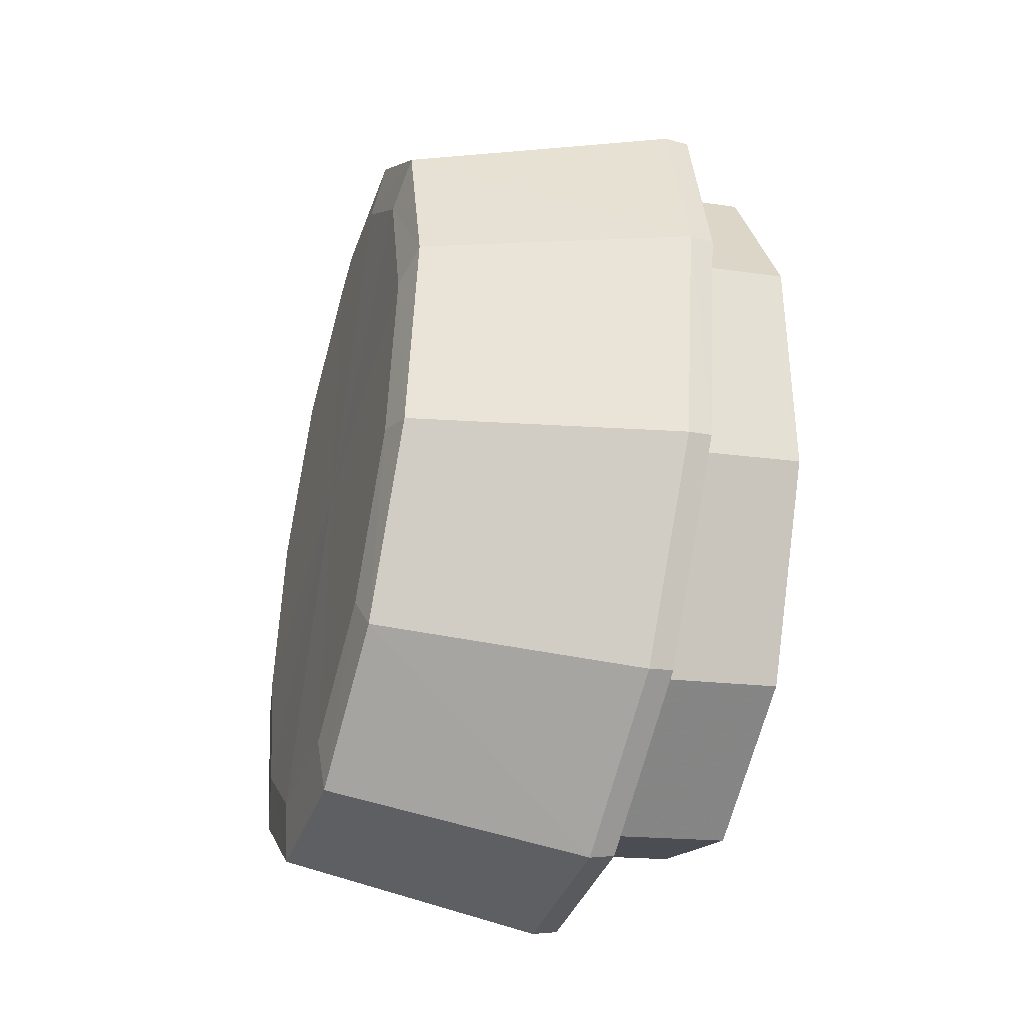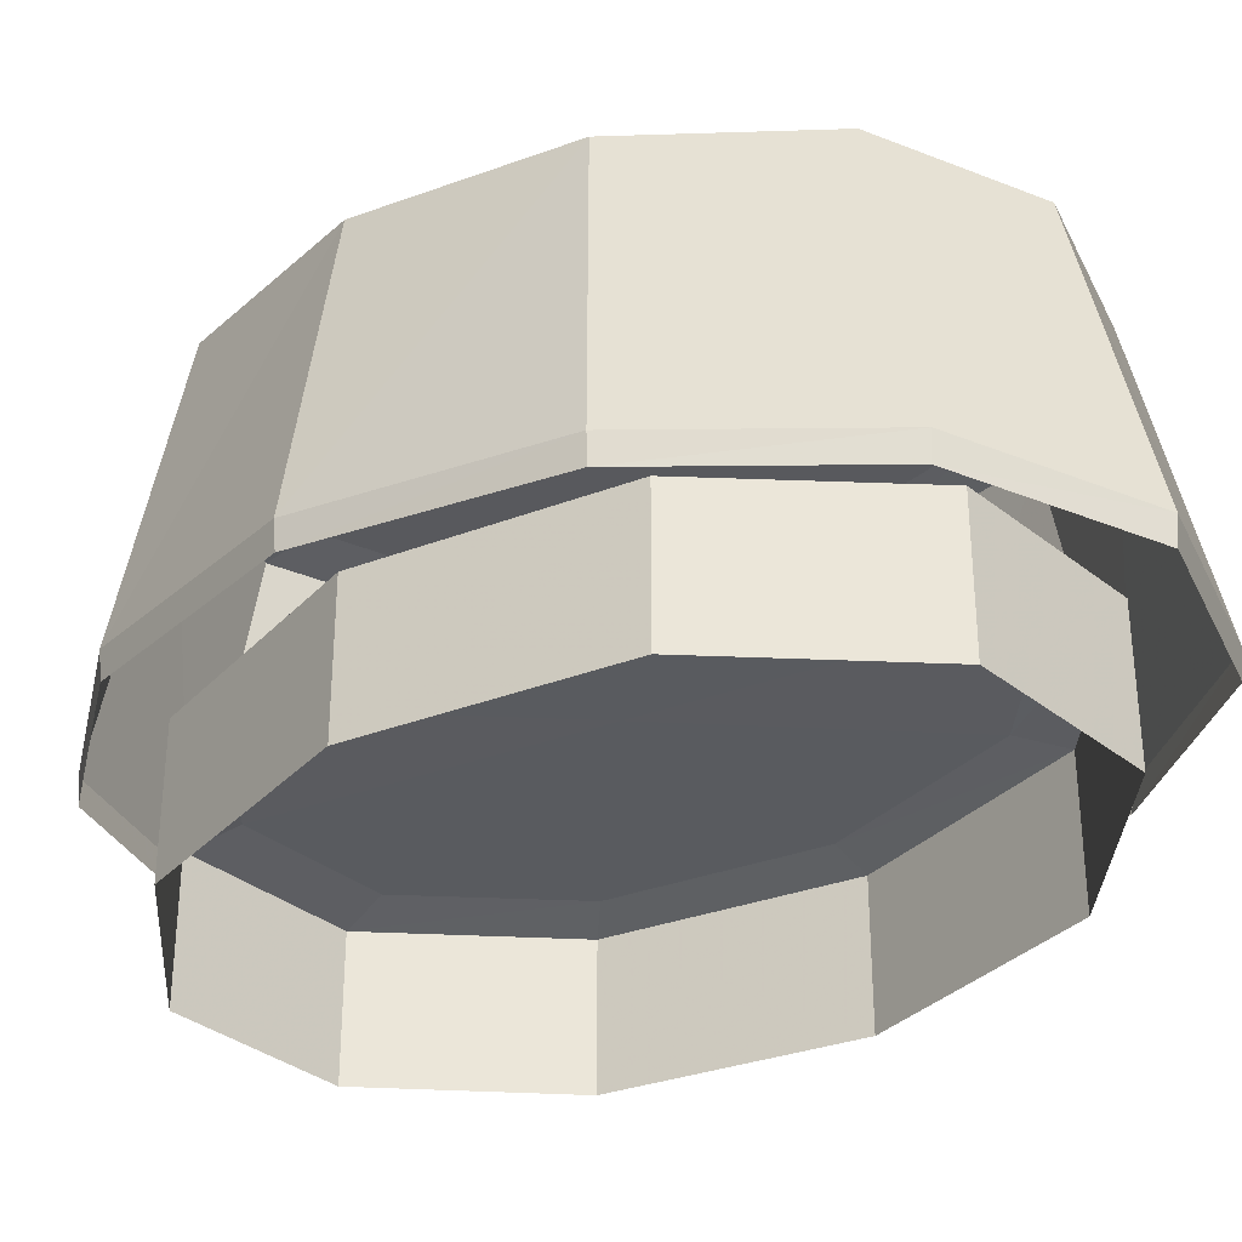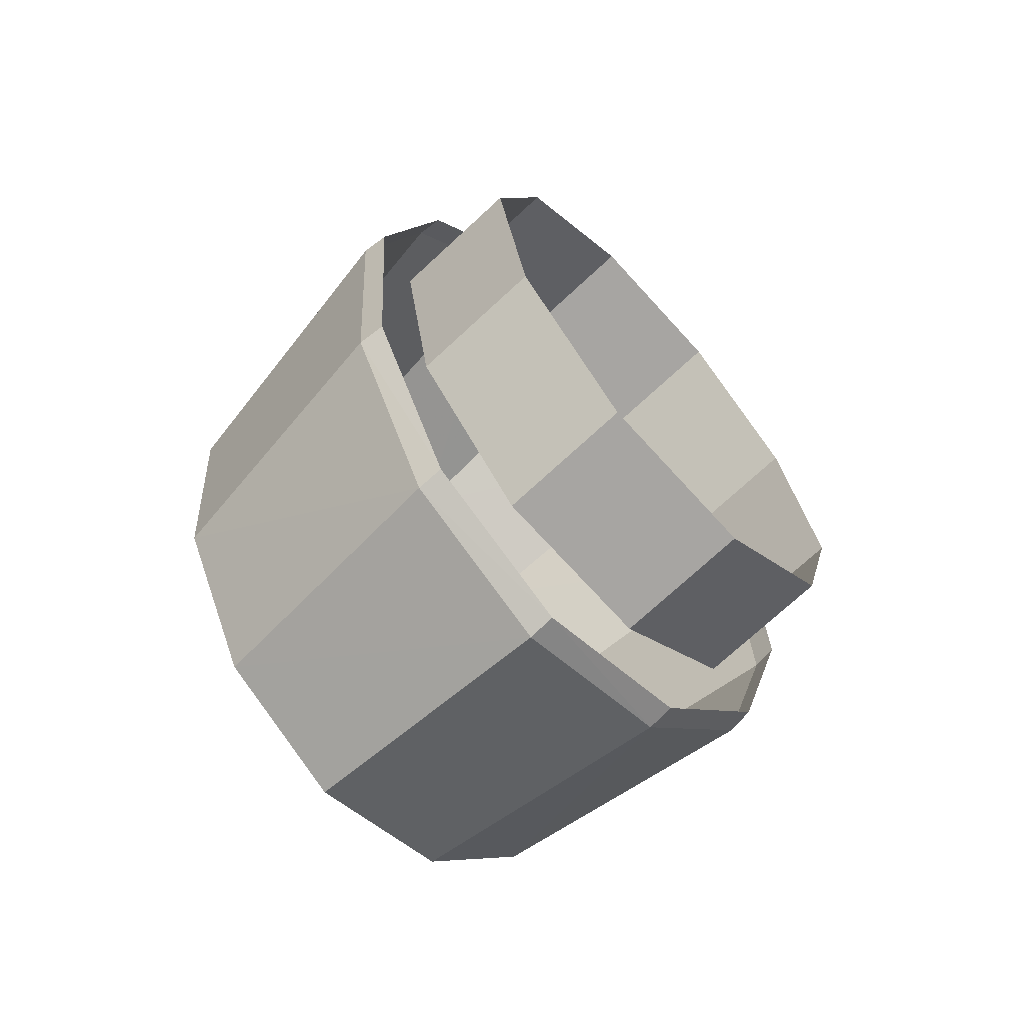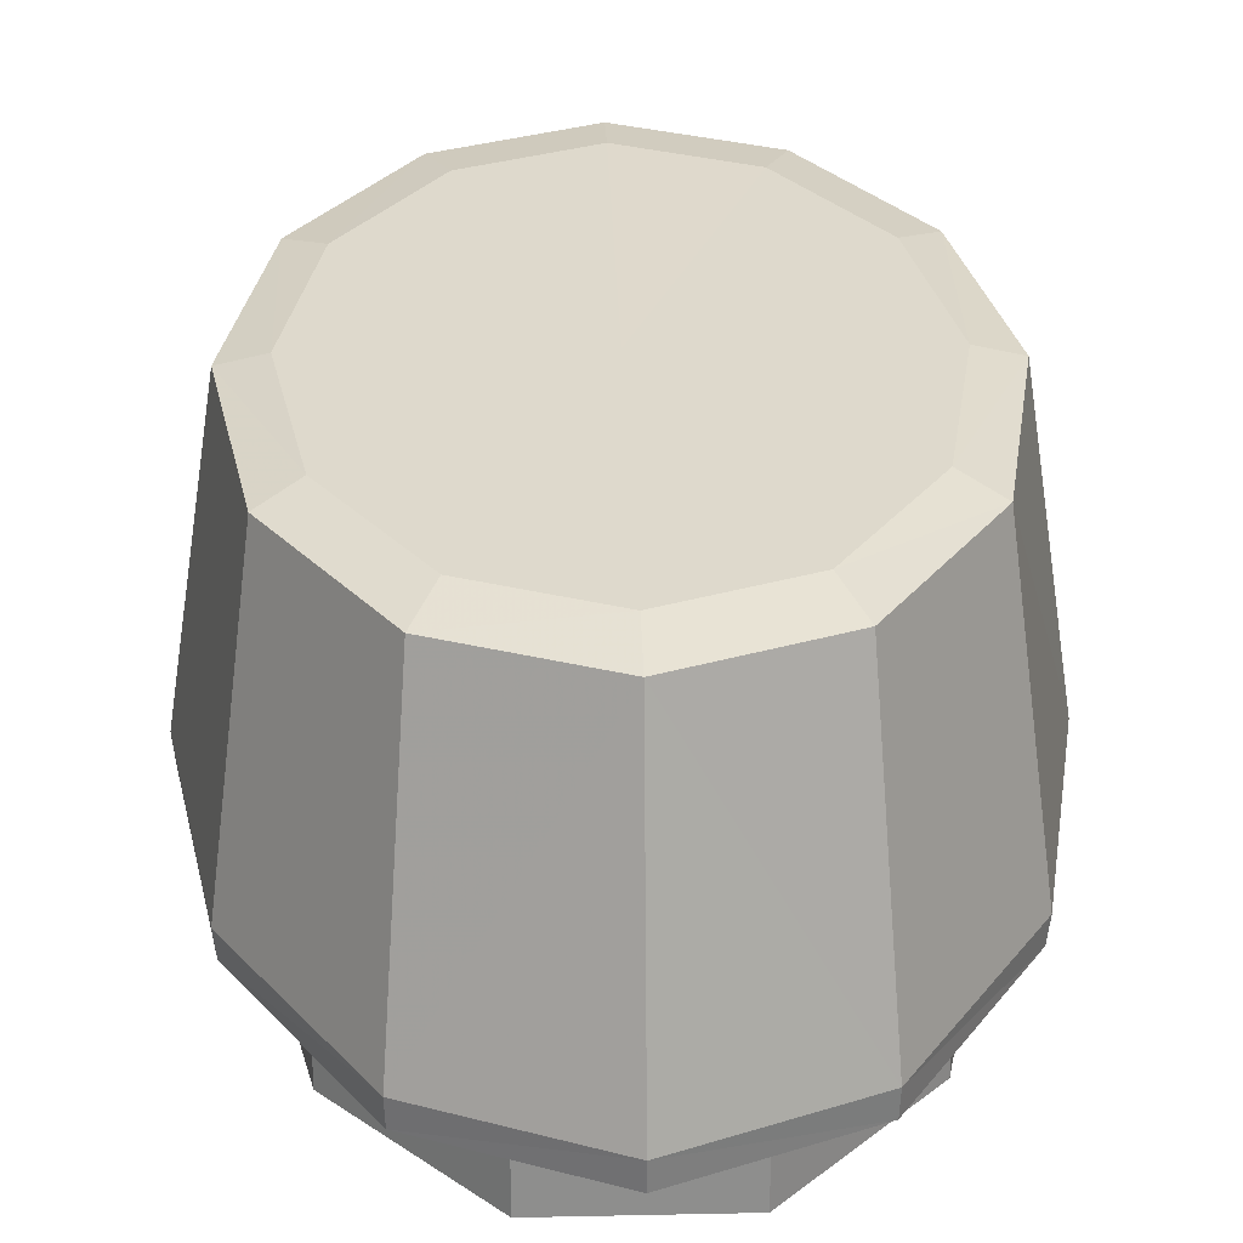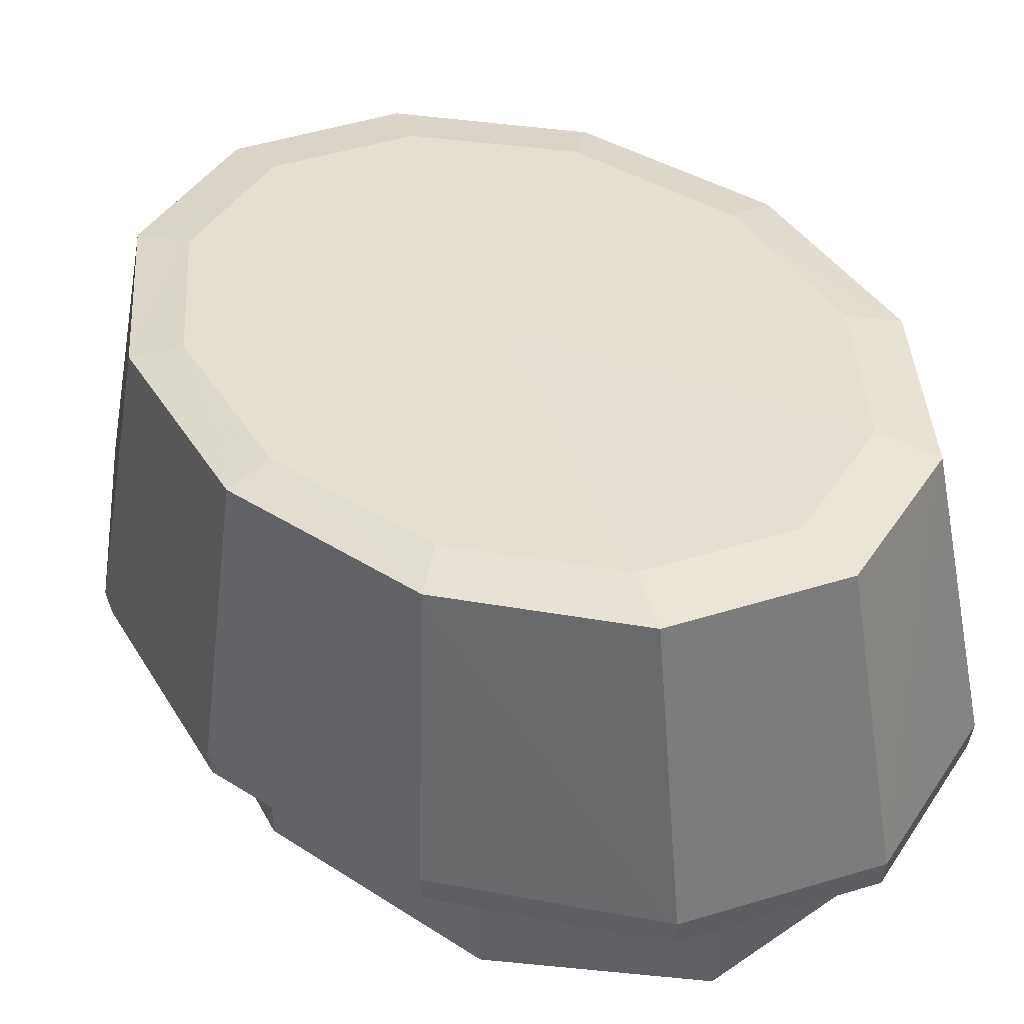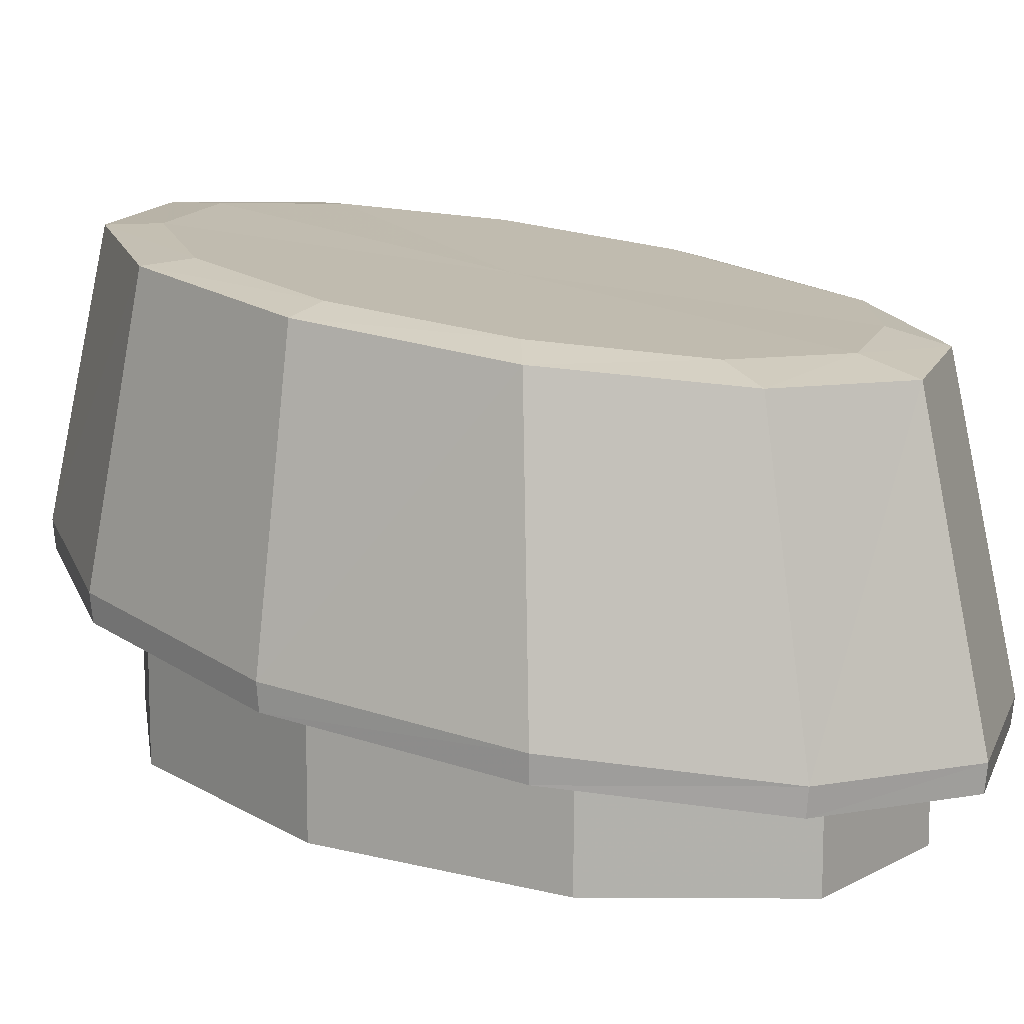
<metadata>
{"format":"obj","ext":"obj","renderer":"f3d","projection":"perspective","resolution":1024,"background":"white","views":[{"elev":-16.3,"azim":-107.4,"up":"+Z"},{"elev":-34.5,"azim":-46.8,"up":"+Y"},{"elev":-73.9,"azim":-47.4,"up":"+Z"},{"elev":25.4,"azim":-1.9,"up":"+Y"},{"elev":44.8,"azim":141.4,"up":"+Y"},{"elev":11.5,"azim":-52.1,"up":"+Y"}]}
</metadata>
<code>
g eeg005_ar_skin
v 0.1144 0.04612 0.09562
v 0.05774 0.156 0.1417
v 0.09973 0.1627 0.08174
v 0.06599 0.03712 0.1657
v -4.485e-06 0.1537 0.1635
v -4.485e-06 0.03375 0.1912
v -0.02925 0.06262 -0.1305
v -4.485e-06 0.05625 4.485e-06
v -0.07649 0.06037 -0.08061
v 0.02924 0.06262 -0.1305
v 0.07649 0.06037 -0.08061
v -0.09449 0.05625 4.485e-06
v 0.09448 0.05625 4.485e-06
v -0.07649 0.05175 0.08062
v -0.1099 0.05175 4.485e-06
v -0.08887 0.05662 -0.09373
v -0.07649 0.06037 -0.08061
v -0.02925 0.06262 -0.1305
v -0.03413 0.05962 -0.1519
v 0.03412 0.05962 -0.1519
v 0.02924 0.06262 -0.1305
v 0.07649 0.06037 -0.08061
v 0.08886 0.05662 -0.09373
v 0.1099 0.05175 4.485e-06
v 0.07649 0.05175 0.08062
v 0.08886 0.04687 0.09374
v 0.02924 0.0495 0.1305
v 0.03412 0.04387 0.1519
v -0.02925 0.0495 0.1305
v -0.03413 0.04387 0.1519
v -0.08887 0.04687 0.09374
v 0.08886 -0.007495 0.09374
v 0.03412 -0.01049 0.1519
v 0.1099 -0.002995 4.485e-06
v -0.03413 -0.01049 0.1519
v 0.08886 0.05662 -0.09373
v -0.08887 -0.007495 0.09374
v 0.08886 0.001879 -0.09373
v -0.1099 -0.002995 4.485e-06
v 0.03412 0.05962 -0.1519
v -0.08887 0.001879 -0.09373
v 0.03412 0.004879 -0.1519
v -0.08887 0.05662 -0.09373
v -0.03413 0.05962 -0.1519
v -0.03413 0.004879 -0.1519
v 0.04911 0.1897 -0.1207
v 0.08511 0.1837 -0.06974
v -4.485e-06 0.1759 4.485e-06
v -4.485e-06 0.1924 -0.1395
v -0.04912 0.1897 -0.1207
v -0.08512 0.1837 -0.06974
v 0.09823 0.1759 4.485e-06
v -0.09824 0.1759 4.485e-06
v 0.08511 0.168 0.06975
v 0.1151 0.1721 4.485e-06
v 0.09973 0.1815 -0.08173
v 0.08511 0.1837 -0.06974
v 0.05774 0.1886 -0.1417
v 0.04911 0.1897 -0.1207
v -4.485e-06 0.1916 -0.1638
v -4.485e-06 0.1924 -0.1395
v -0.04912 0.1897 -0.1207
v -0.05775 0.1886 -0.1417
v -0.08512 0.1837 -0.06974
v -4.485e-06 0.08137 -0.1912
v 0.06599 0.07799 -0.1657
v -0.09974 0.1815 -0.08173
v -0.066 0.07799 -0.1657
v 0.1144 0.069 -0.09561
v -4.485e-06 0.0705 -0.1901
v 0.06561 0.06712 -0.1646
v -0.06562 0.06712 -0.1646
v 0.1132 0.05812 -0.09523
v -0.1144 0.069 -0.09561
v -0.1132 0.05812 -0.09523
v 0.1331 0.057 4.485e-06
v 0.132 0.0465 4.485e-06
v -0.1151 0.1721 4.485e-06
v -0.1331 0.057 4.485e-06
v -0.132 0.0465 4.485e-06
v 0.09973 0.1627 0.08174
v 0.1144 0.04612 0.09562
v 0.1132 0.03562 0.09487
v 0.06599 0.03712 0.1657
v 0.06561 0.02663 0.1646
v -4.485e-06 0.03375 0.1912
v -4.485e-06 0.02325 0.1901
v -0.06562 0.02663 0.1646
v 0.04911 0.162 0.1207
v 0.05774 0.156 0.1417
v -0.066 0.03712 0.1657
v -0.1132 0.03562 0.09487
v -4.485e-06 0.1537 0.1635
v -4.485e-06 0.1601 0.1395
v -0.1144 0.04612 0.09562
v -0.05775 0.156 0.1417
v -0.09974 0.1627 0.08174
v -0.04912 0.162 0.1207
v -0.08512 0.168 0.06975
g eeg005_ar_skin_0
f 3 2 1
f 2 4 1
f 2 5 4
f 5 6 4
f 9 8 7
f 7 8 10
f 10 8 11
f 12 8 9
f 11 8 13
f 14 8 12
f 14 12 15
f 15 12 16
f 12 17 16
f 17 18 16
f 18 19 16
f 19 18 20
f 18 21 20
f 21 22 20
f 22 23 20
f 23 22 24
f 22 13 24
f 13 8 25
f 24 13 26
f 13 25 26
f 25 8 27
f 26 25 28
f 25 27 28
f 27 8 29
f 29 8 14
f 27 29 30
f 29 14 30
f 28 27 30
f 14 31 30
f 31 14 15
f 24 26 32
f 32 26 33
f 26 28 33
f 34 24 32
f 33 28 35
f 28 30 35
f 36 24 34
f 35 30 37
f 30 31 37
f 38 36 34
f 37 31 39
f 31 15 39
f 40 36 38
f 39 15 41
f 42 40 38
f 15 43 41
f 44 40 42
f 41 43 45
f 45 44 42
f 43 44 45
f 48 47 46
f 48 46 49
f 50 48 49
f 51 48 50
f 48 52 47
f 53 48 51
f 48 54 52
f 52 54 55
f 52 55 56
f 57 52 56
f 57 56 58
f 59 57 58
f 59 58 60
f 61 59 60
f 62 61 60
f 63 62 60
f 64 62 63
f 60 58 65
f 60 65 63
f 58 56 66
f 58 66 65
f 67 64 63
f 53 64 67
f 65 68 63
f 63 68 67
f 56 55 69
f 56 69 66
f 65 66 70
f 68 65 70
f 66 71 70
f 66 69 71
f 72 68 70
f 69 73 71
f 74 68 72
f 68 74 67
f 75 74 72
f 69 76 73
f 55 76 69
f 76 77 73
f 67 74 78
f 78 53 67
f 79 74 75
f 74 79 78
f 80 79 75
f 55 81 76
f 54 81 55
f 76 82 77
f 81 82 76
f 82 83 77
f 82 84 83
f 84 85 83
f 84 86 85
f 86 87 85
f 87 86 88
f 54 89 81
f 89 90 81
f 48 89 54
f 86 91 88
f 88 91 92
f 91 86 93
f 89 94 90
f 94 93 90
f 48 94 89
f 91 95 92
f 92 95 80
f 95 79 80
f 96 91 93
f 93 94 96
f 95 91 96
f 79 95 97
f 97 95 96
f 78 79 97
f 94 98 96
f 94 48 98
f 96 98 97
f 97 99 78
f 98 99 97
f 98 48 99
f 99 53 78
f 99 48 53

</code>
